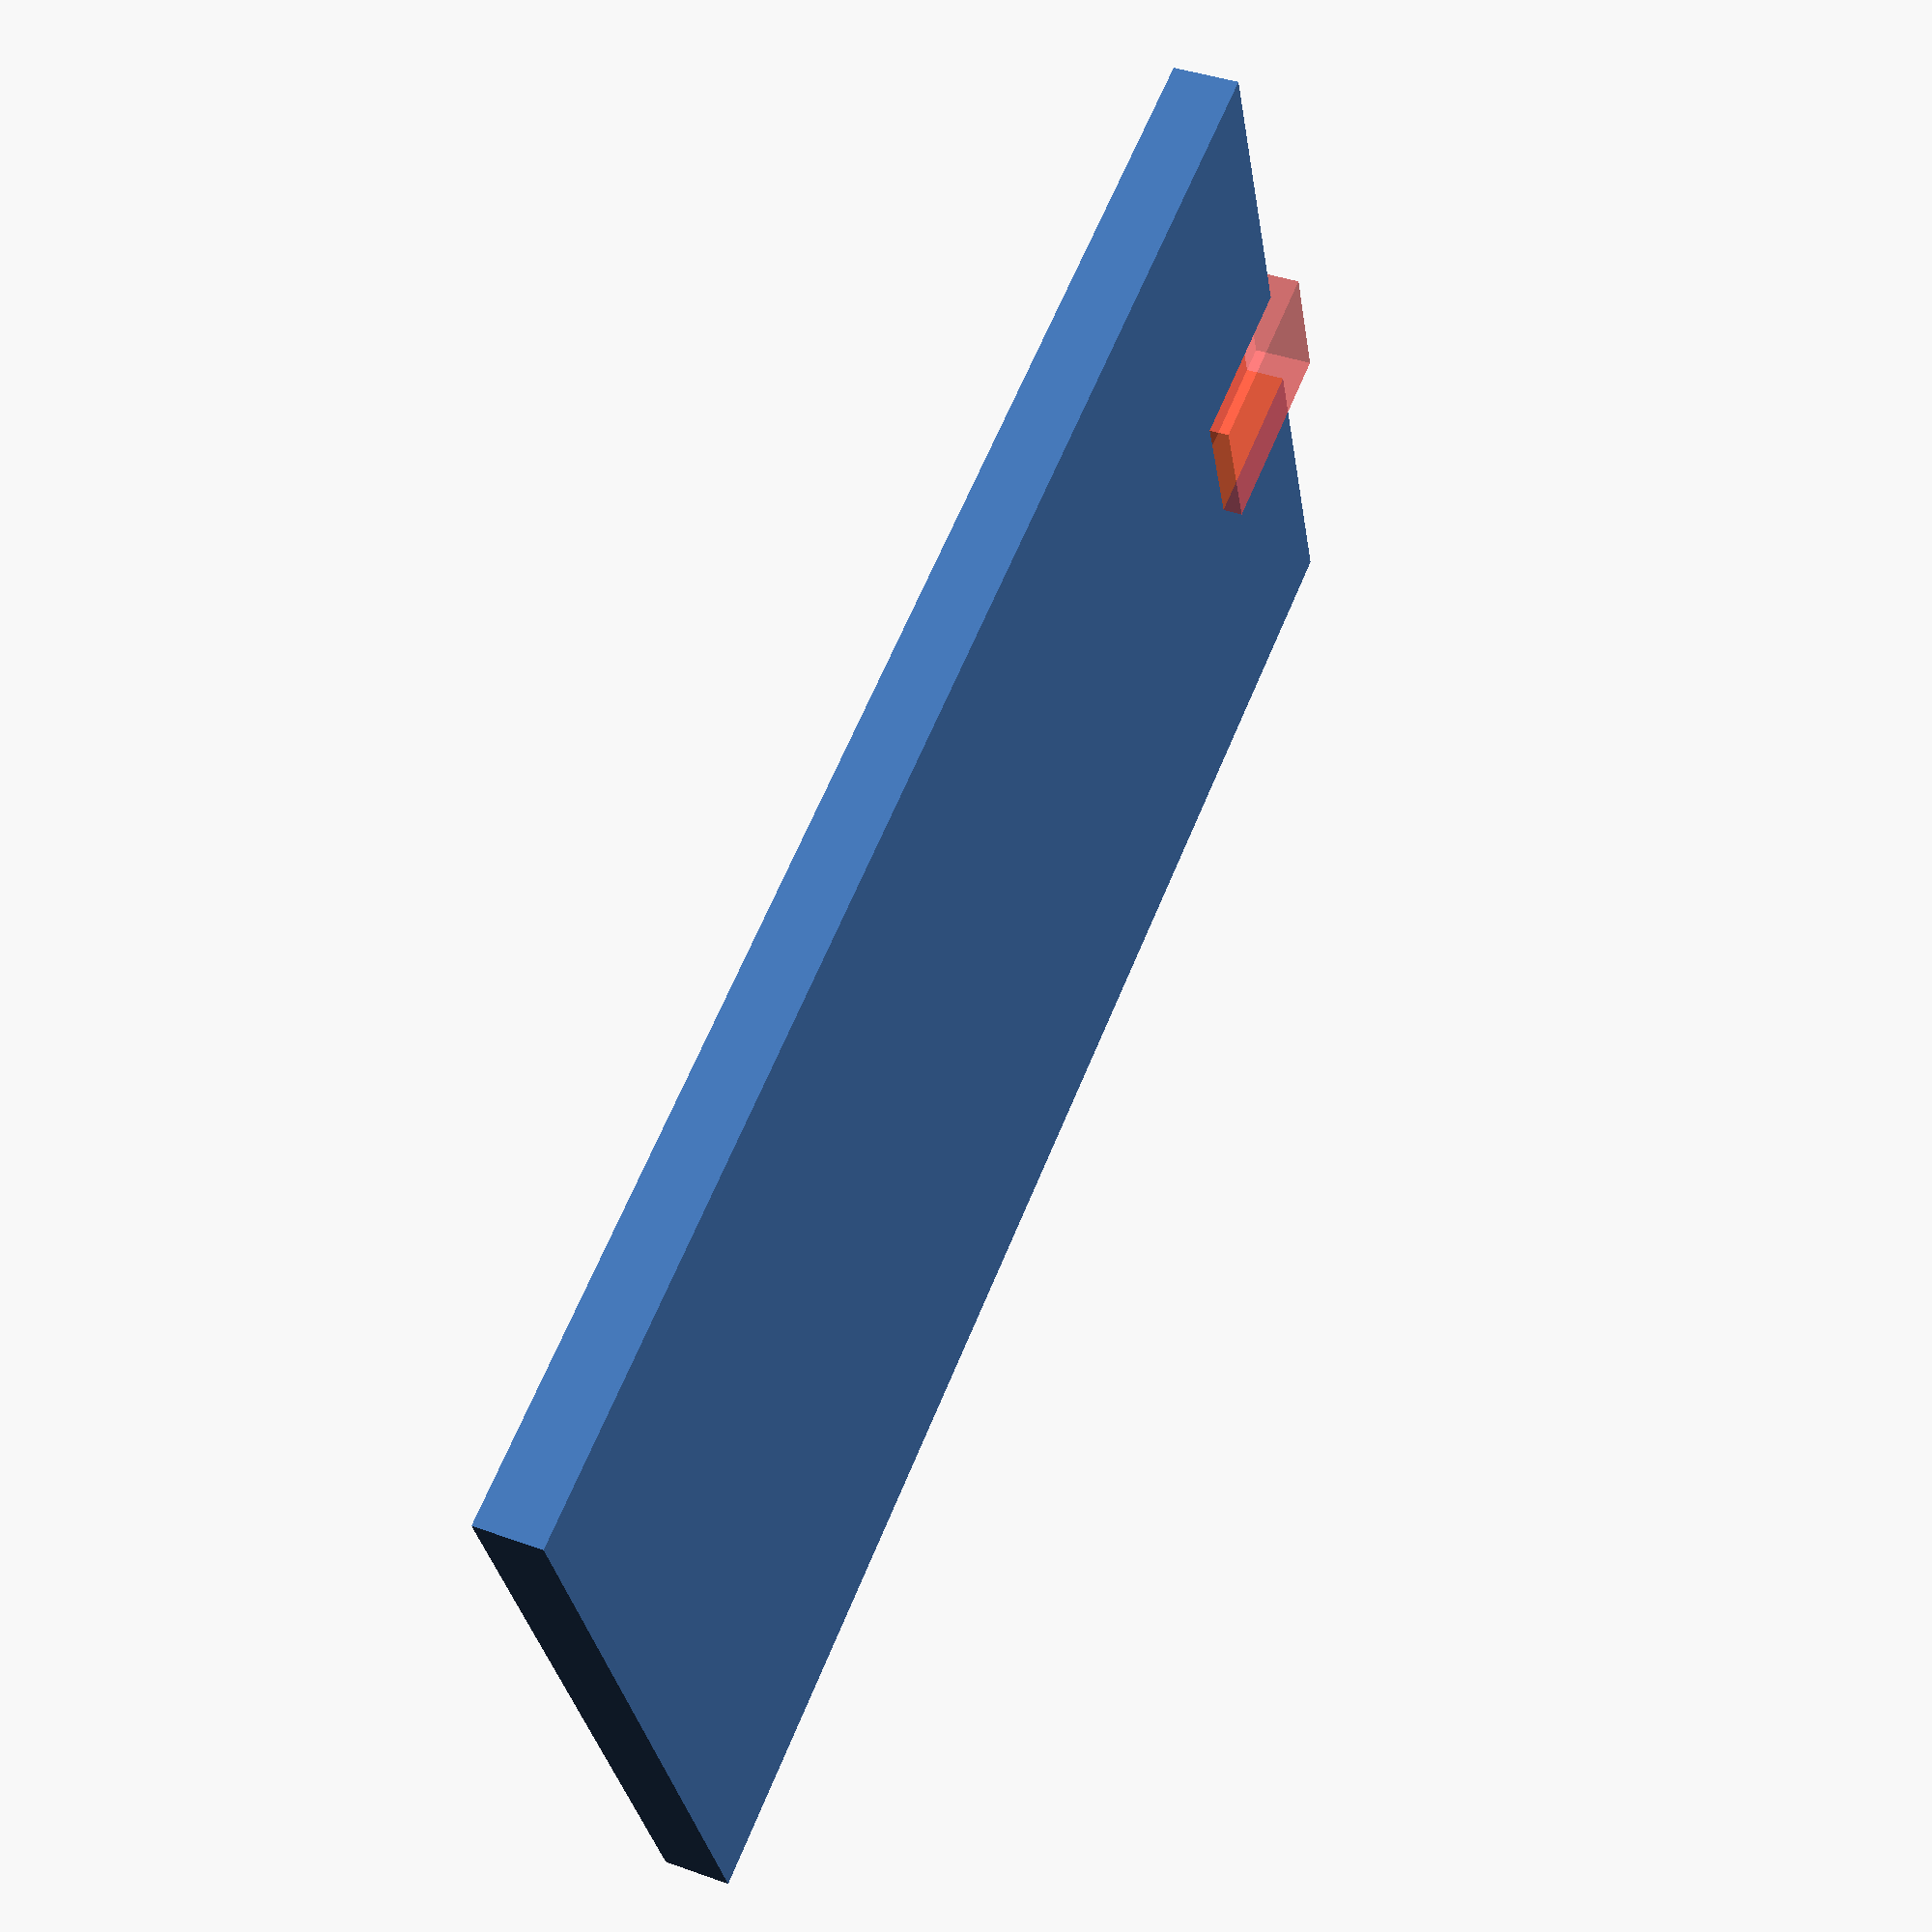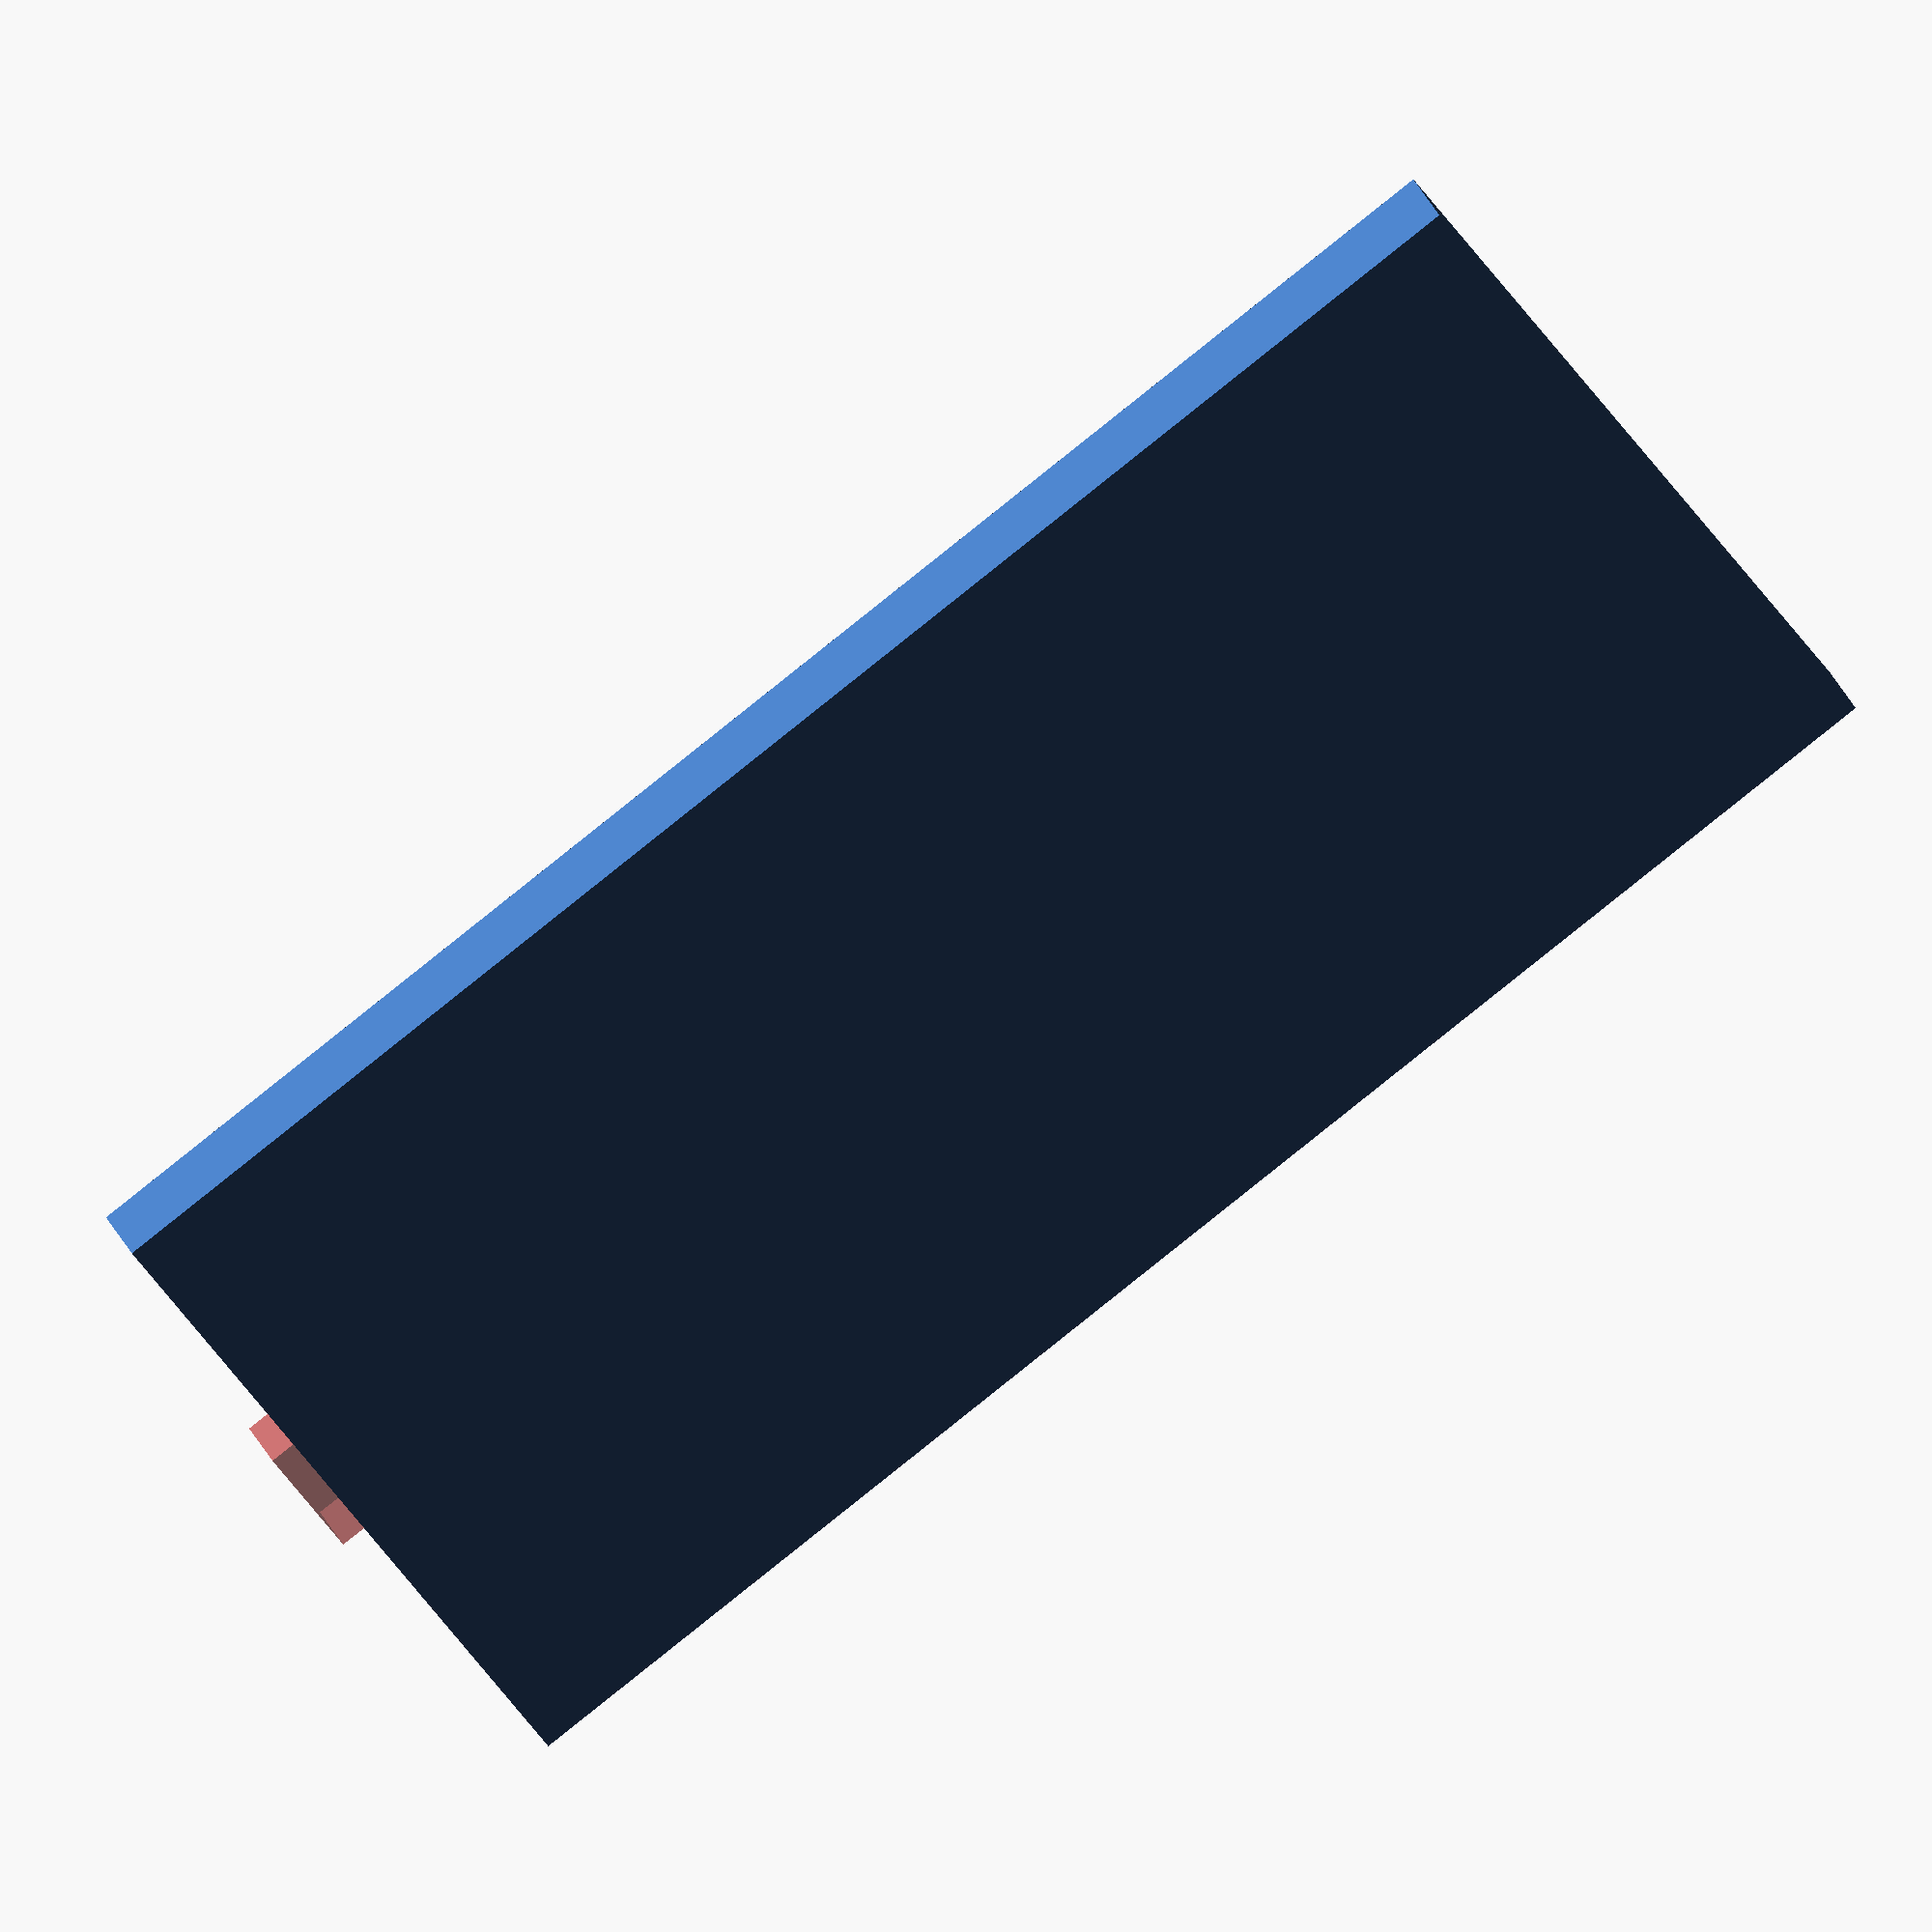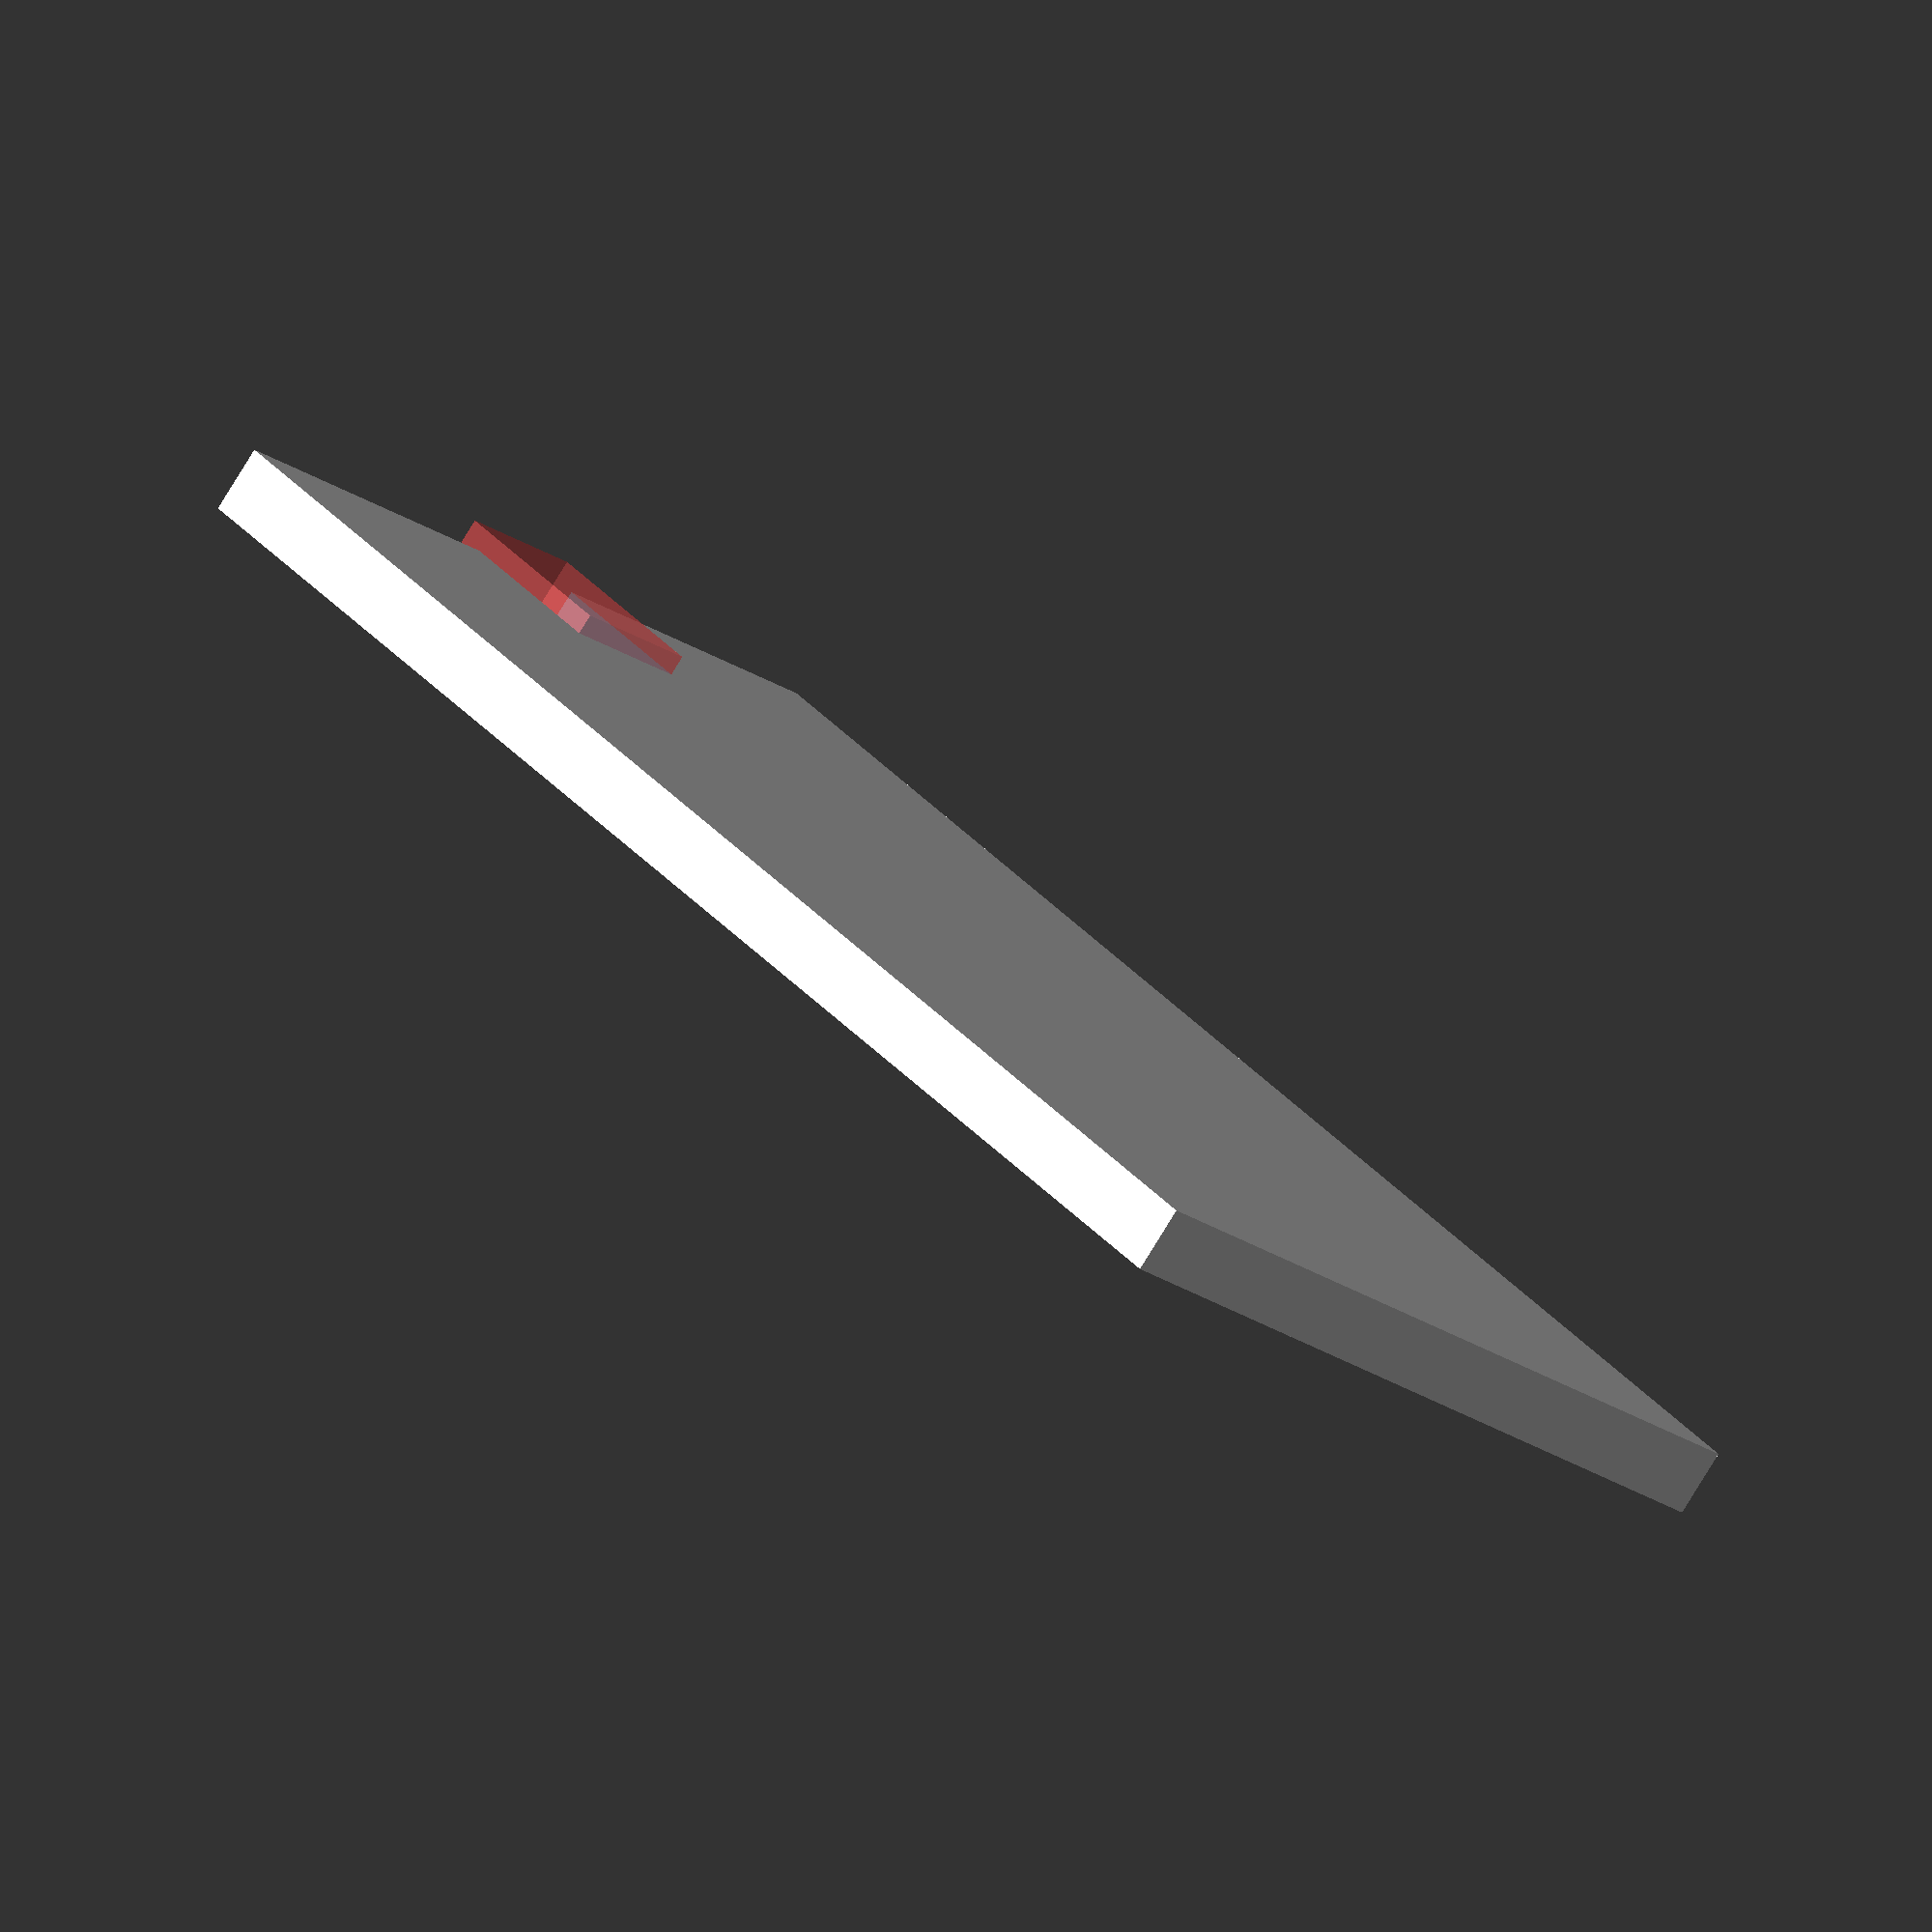
<openscad>
LeftWall();
module LeftWall(){
    difference(){
        cube([5,60,120]);        
        
        translate([2,24.9,107])
        #cube([4.5,10.2,15]);
    }
}

</openscad>
<views>
elev=297.0 azim=189.1 roll=202.2 proj=p view=wireframe
elev=266.6 azim=126.8 roll=51.5 proj=o view=wireframe
elev=146.9 azim=51.1 roll=33.5 proj=o view=wireframe
</views>
